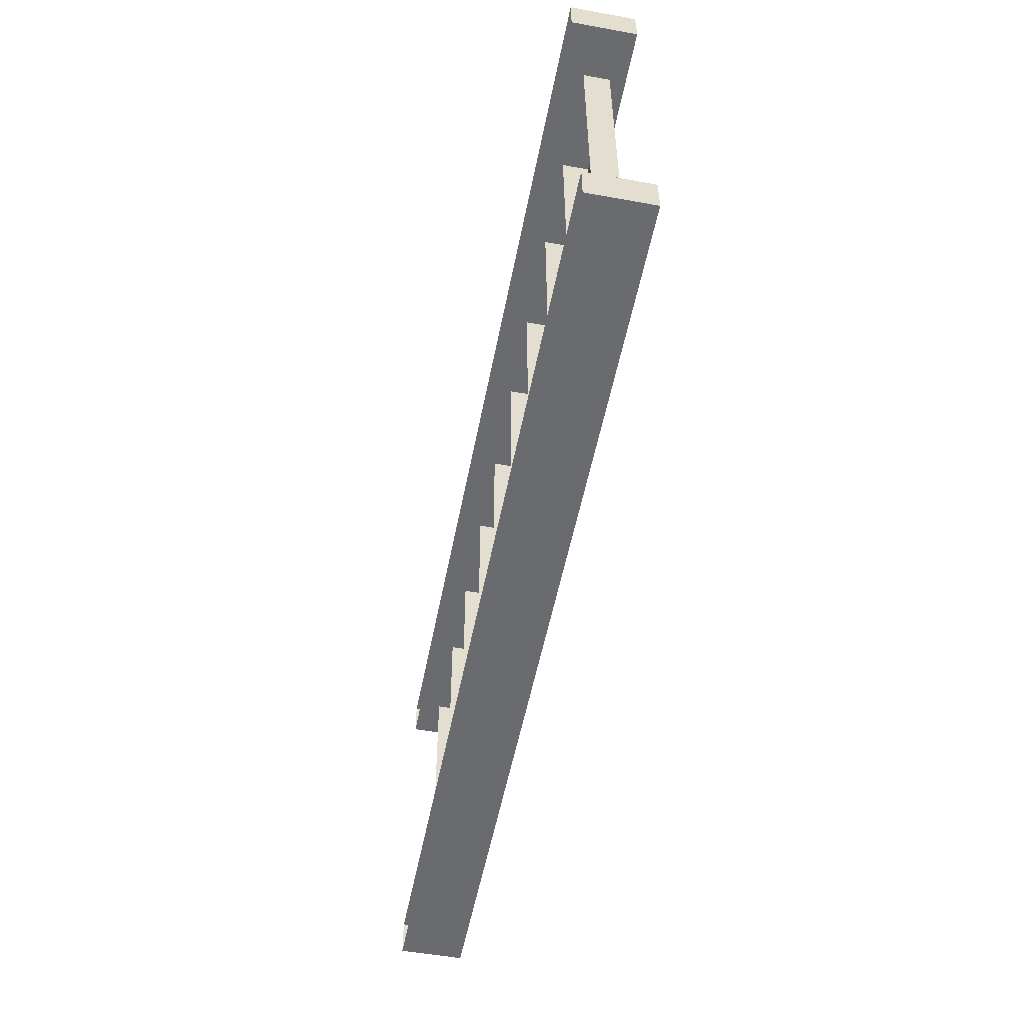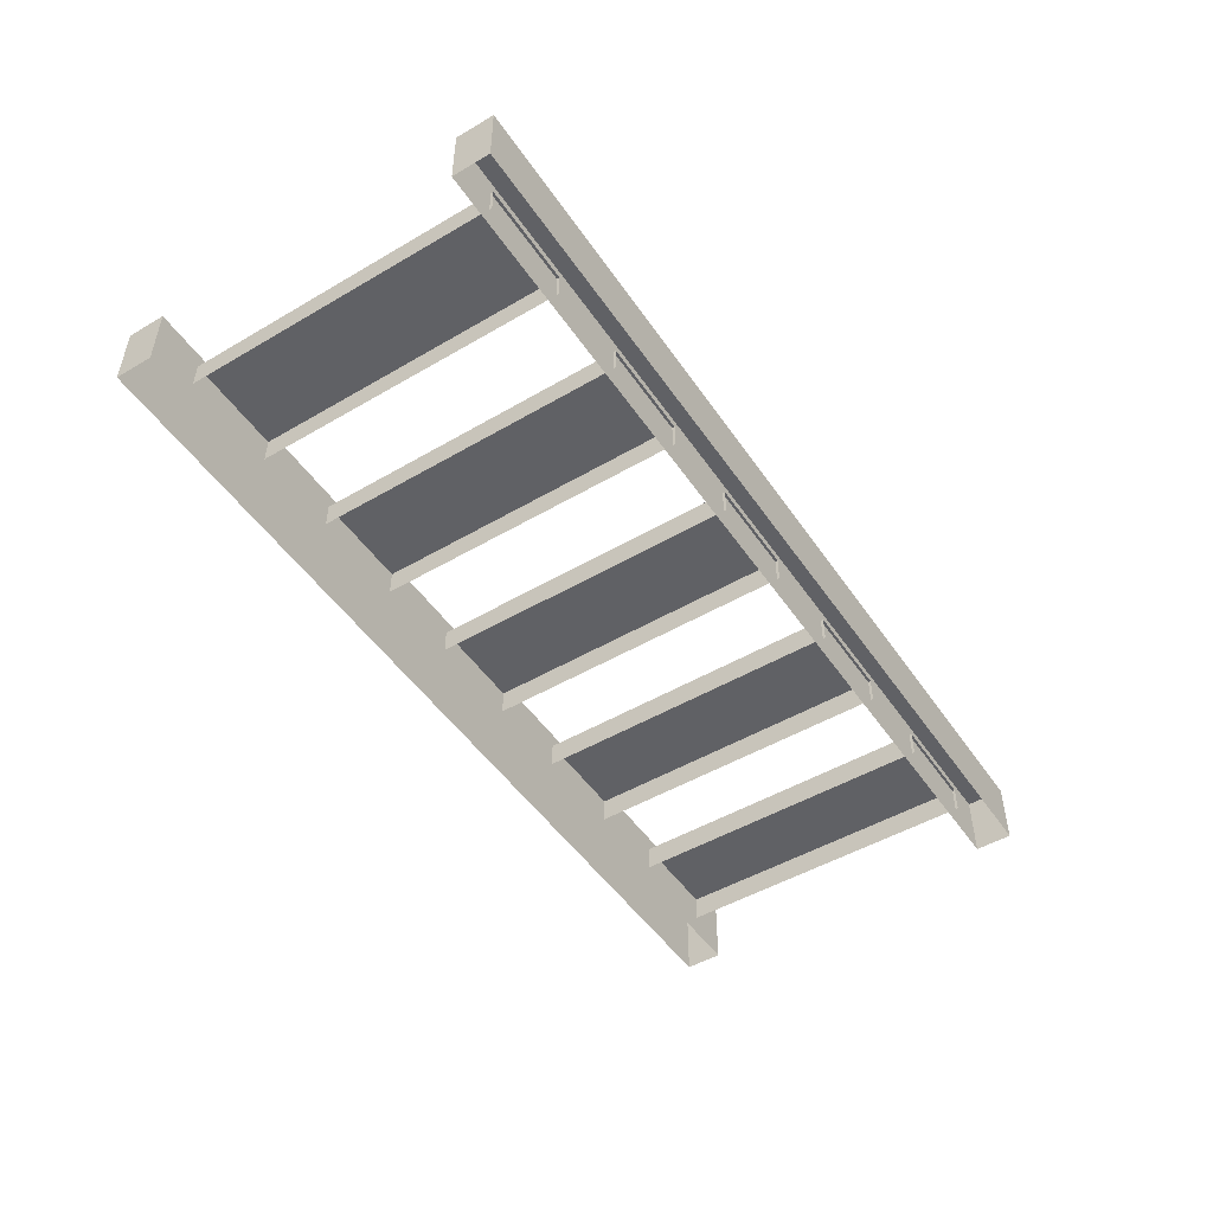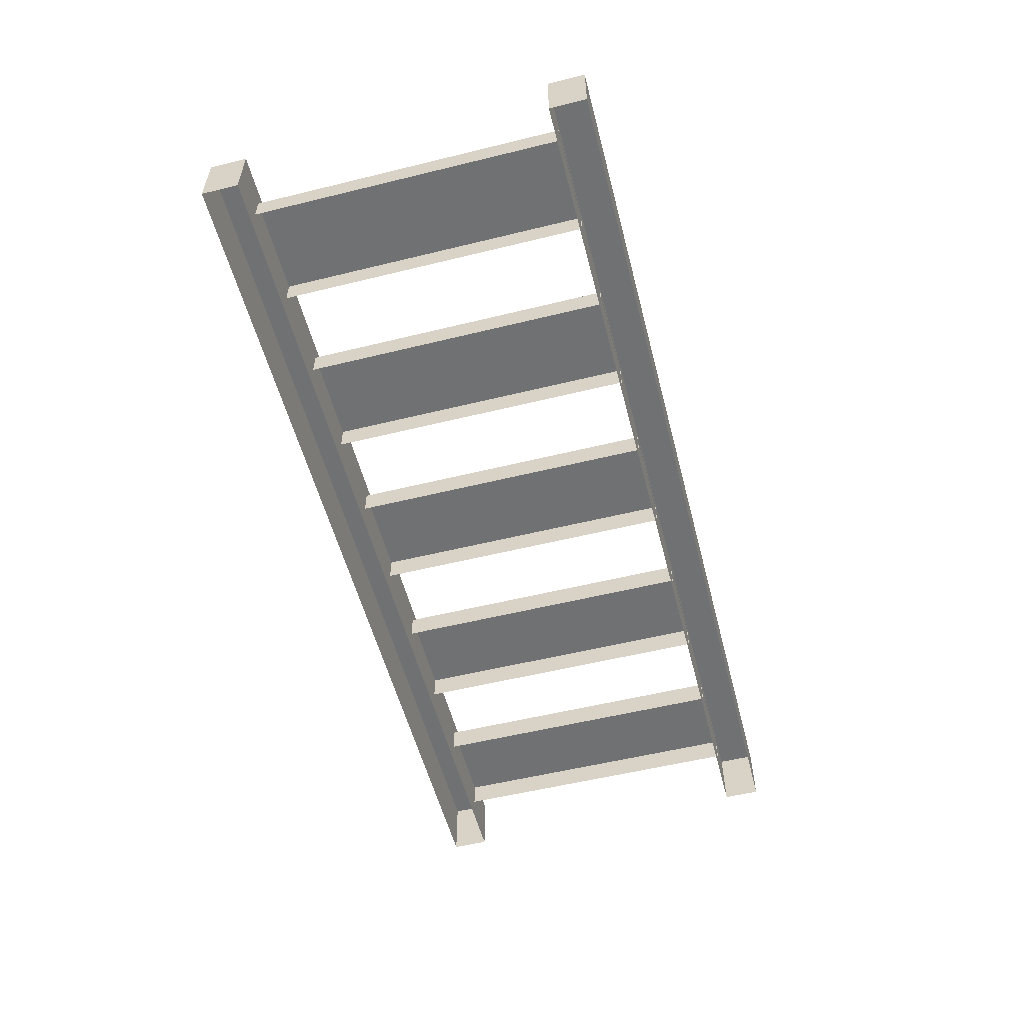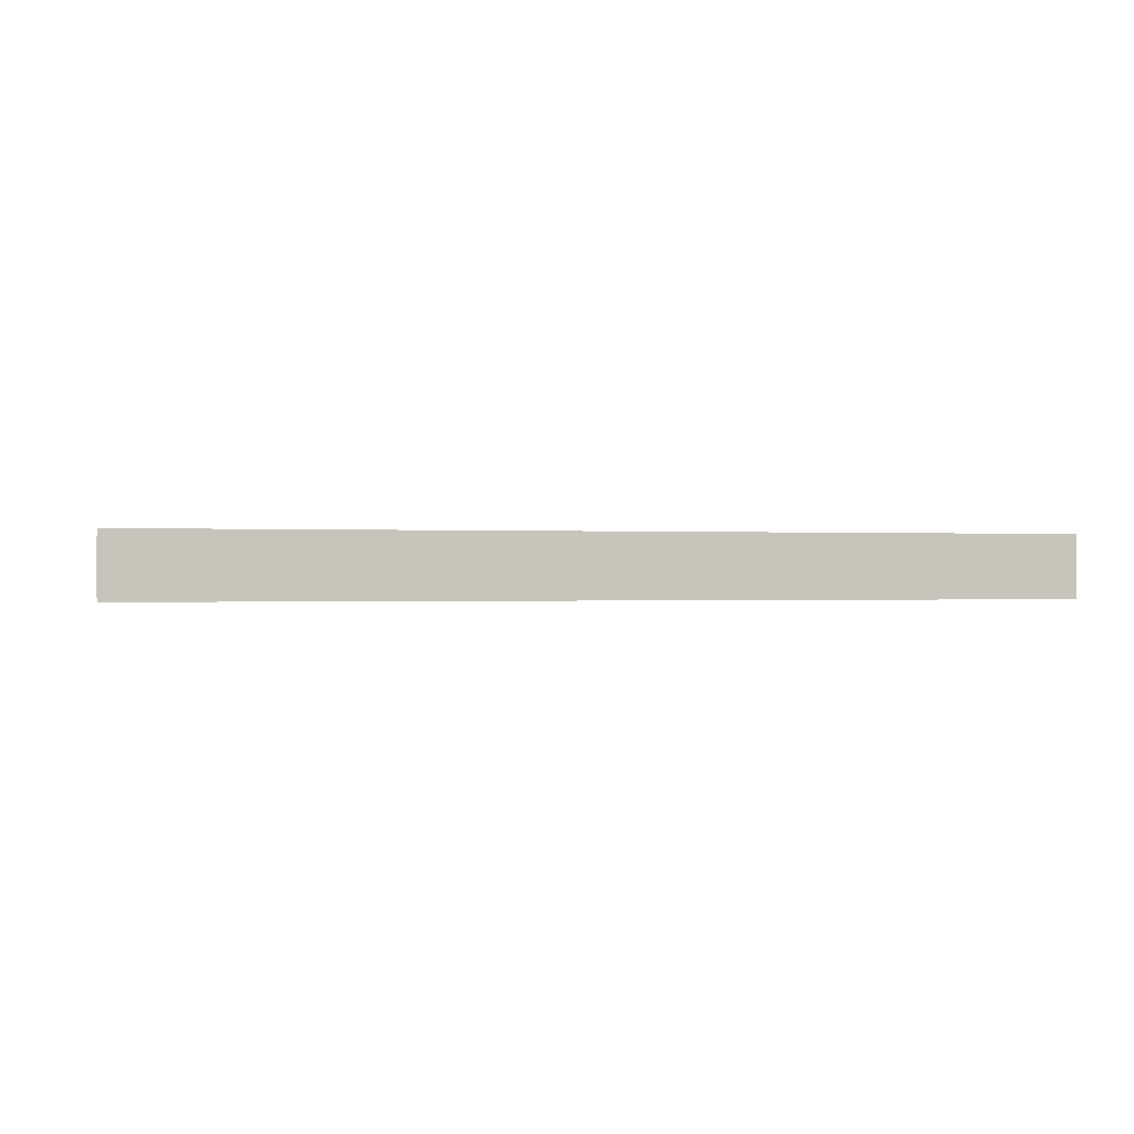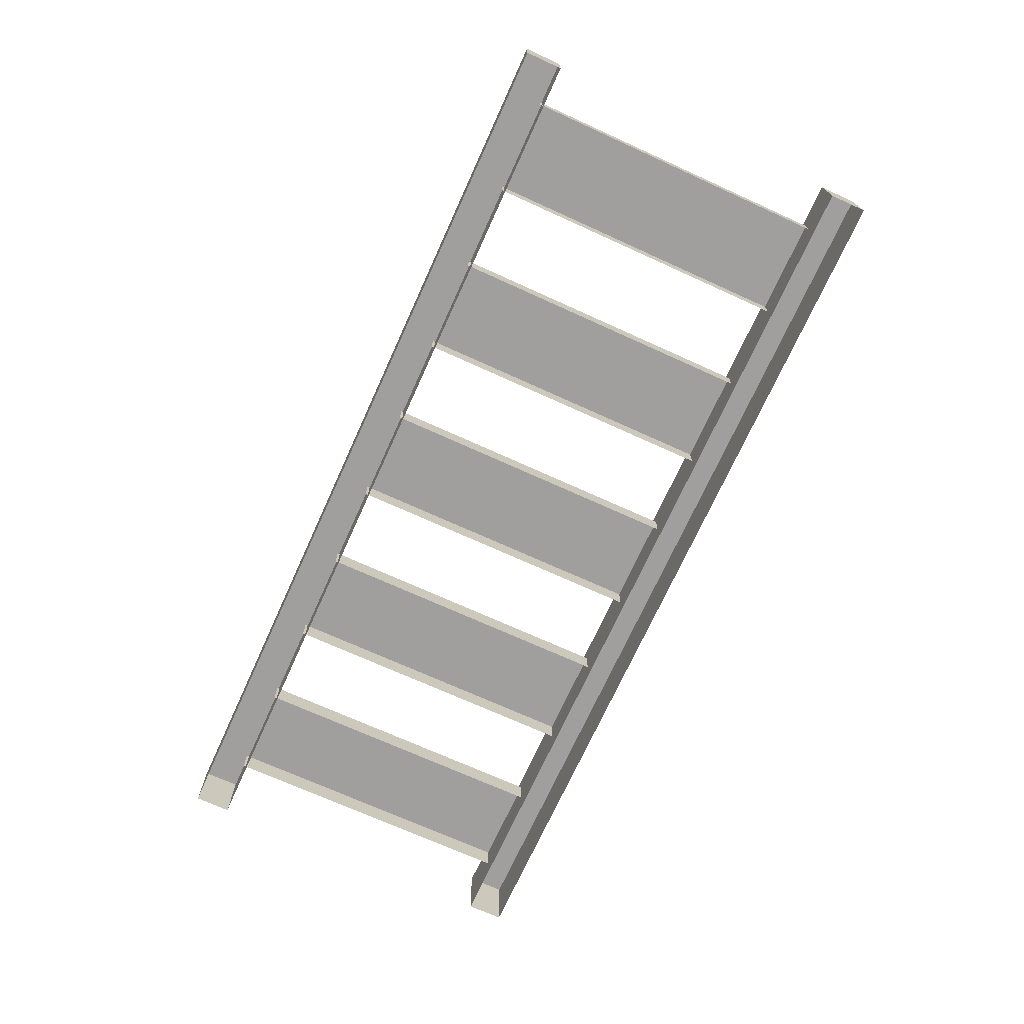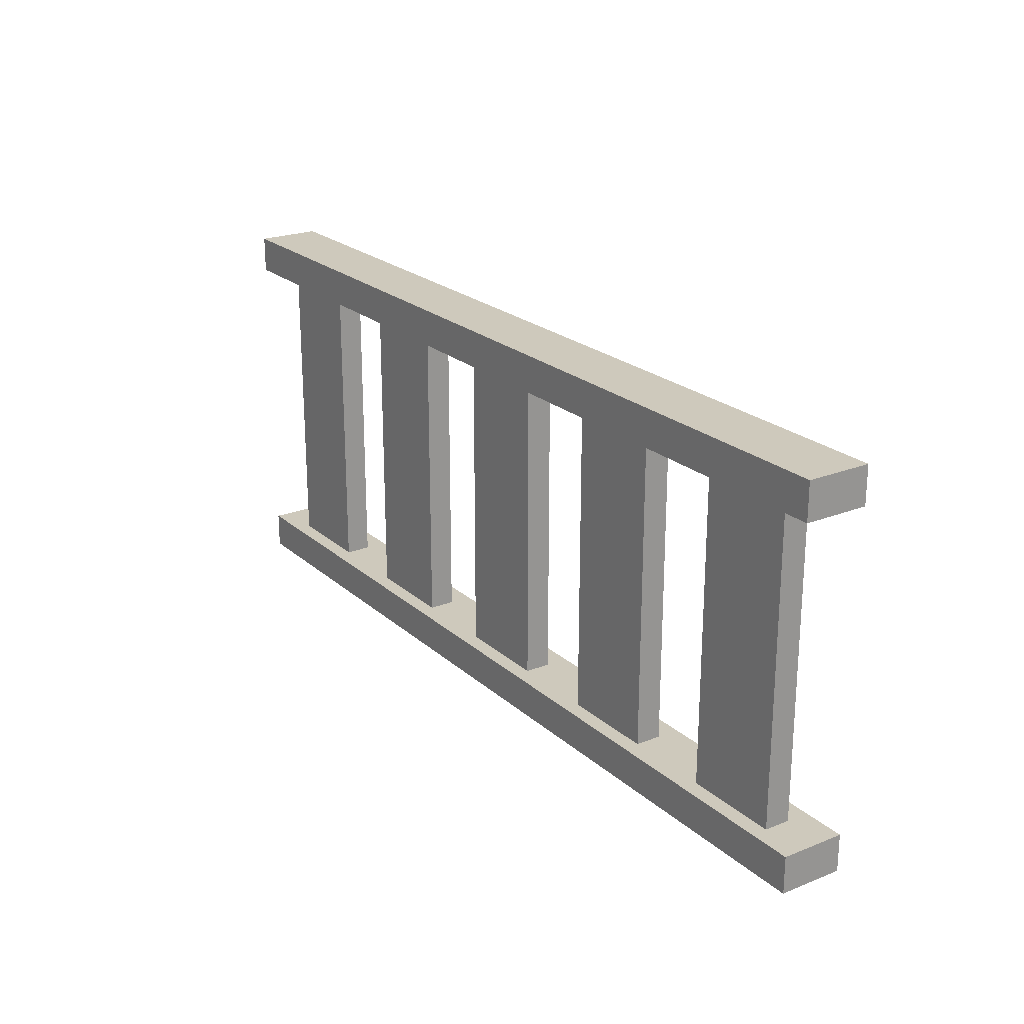
<metadata>
{"format":"obj","ext":"obj","renderer":"f3d","projection":"perspective","resolution":1024,"background":"white","views":[{"elev":-53.4,"azim":79.1,"up":"+Z"},{"elev":-49.2,"azim":123.0,"up":"+Y"},{"elev":-55.2,"azim":-75.5,"up":"+Y"},{"elev":-0.3,"azim":166.1,"up":"+Y"},{"elev":-71.5,"azim":-114.4,"up":"+Y"},{"elev":22.5,"azim":-124.4,"up":"+Z"}]}
</metadata>
<code>
g default
v 57.15 -16.91 -247.4
v 289.5 -16.91 -247.4
v 57.15 -0.951 -247.4
v 289.5 -0.951 -247.4
v 57.15 -0.951 -256.7
v 289.5 -0.951 -256.7
v 57.15 -16.91 -256.7
v 289.5 -16.91 -256.7
v 57.15 -16.91 -159.9
v 289.5 -16.91 -159.9
v 57.15 -0.951 -159.9
v 289.5 -0.951 -159.9
v 57.15 -0.951 -169.2
v 289.5 -0.951 -169.2
v 57.15 -16.91 -169.2
v 289.5 -16.91 -169.2
v 67.93 -11.33 -169.1
v 92.16 -11.33 -169.1
v 67.93 -4.888 -169.1
v 92.16 -4.888 -169.1
v 67.93 -4.888 -248
v 92.16 -4.888 -248
v 67.93 -11.33 -248
v 92.16 -11.33 -248
v 114.1 -11.33 -169.1
v 138.4 -11.33 -169.1
v 114.1 -4.888 -169.1
v 138.4 -4.888 -169.1
v 114.1 -4.888 -248
v 138.4 -4.888 -248
v 114.1 -11.33 -248
v 138.4 -11.33 -248
v 160.3 -11.33 -169.1
v 184.6 -11.33 -169.1
v 160.3 -4.888 -169.1
v 184.6 -4.888 -169.1
v 160.3 -4.888 -248
v 184.6 -4.888 -248
v 160.3 -11.33 -248
v 184.6 -11.33 -248
v 206.5 -11.33 -169.1
v 230.8 -11.33 -169.1
v 206.5 -4.888 -169.1
v 230.8 -4.888 -169.1
v 206.5 -4.888 -248
v 230.8 -4.888 -248
v 206.5 -11.33 -248
v 230.8 -11.33 -248
v 252.7 -11.33 -169.1
v 277 -11.33 -169.1
v 252.7 -4.888 -169.1
v 277 -4.888 -169.1
v 252.7 -4.888 -248
v 277 -4.888 -248
v 252.7 -11.33 -248
v 277 -11.33 -248
g track
f 1 2 4 3
f 3 4 6 5
f 5 6 8 7
f 2 8 6 4
f 7 1 3 5
f 9 10 12 11
f 11 12 14 13
f 13 14 16 15
f 10 16 14 12
f 15 9 11 13
f 19 20 22 21
f 18 24 22 20
f 23 17 19 21
f 27 28 30 29
f 26 32 30 28
f 31 25 27 29
f 35 36 38 37
f 34 40 38 36
f 39 33 35 37
f 43 44 46 45
f 42 48 46 44
f 47 41 43 45
f 51 52 54 53
f 50 56 54 52
f 55 49 51 53

</code>
